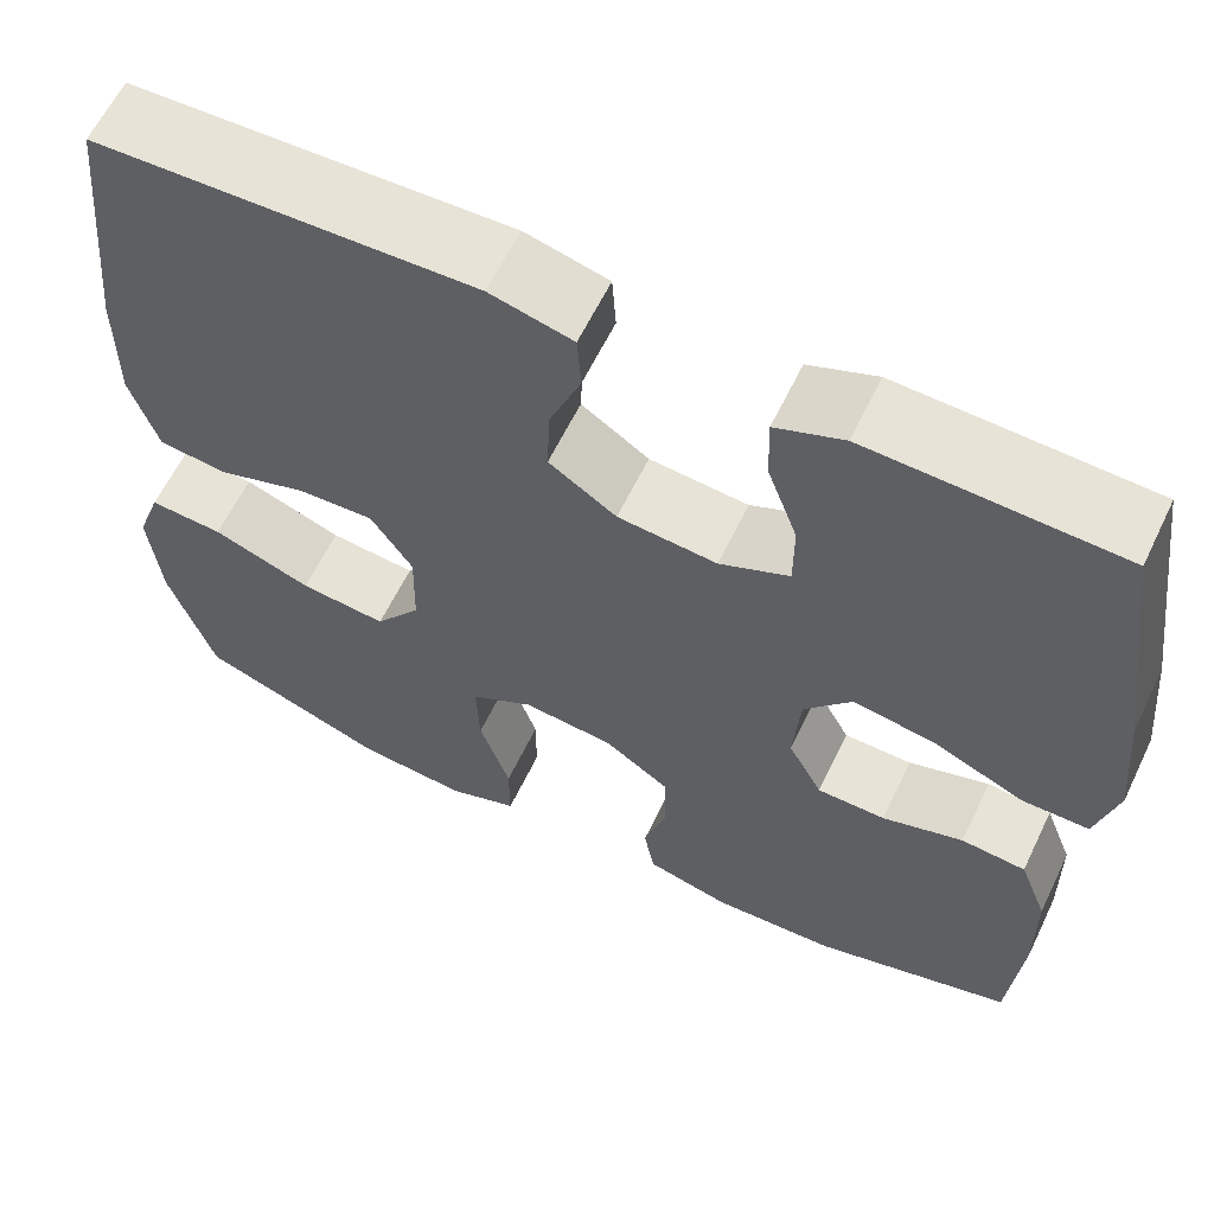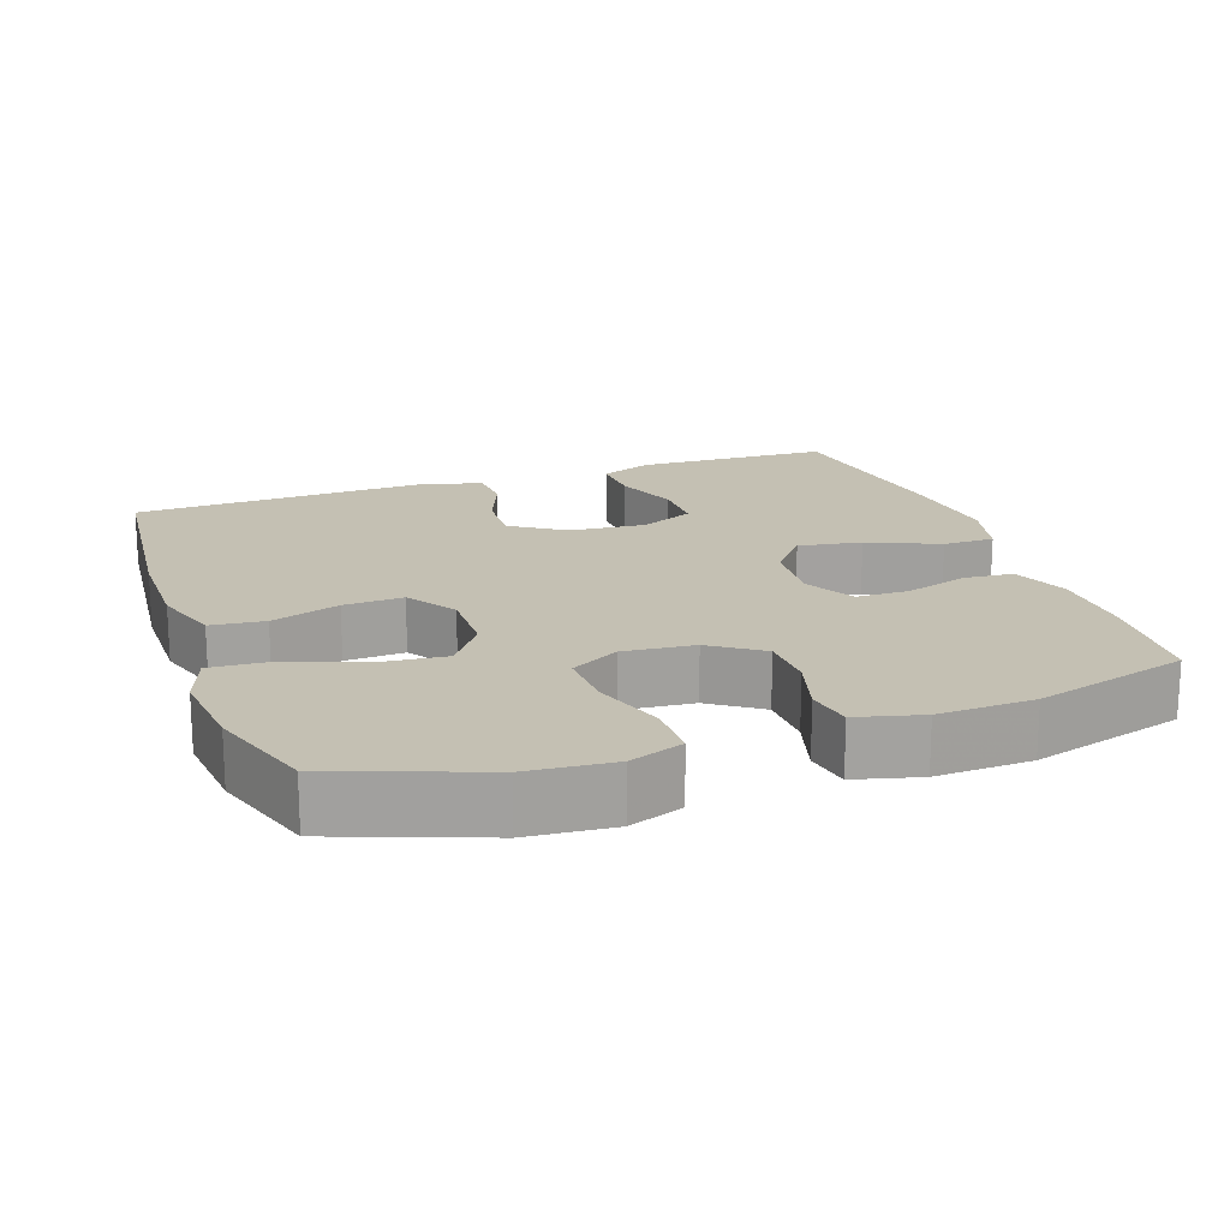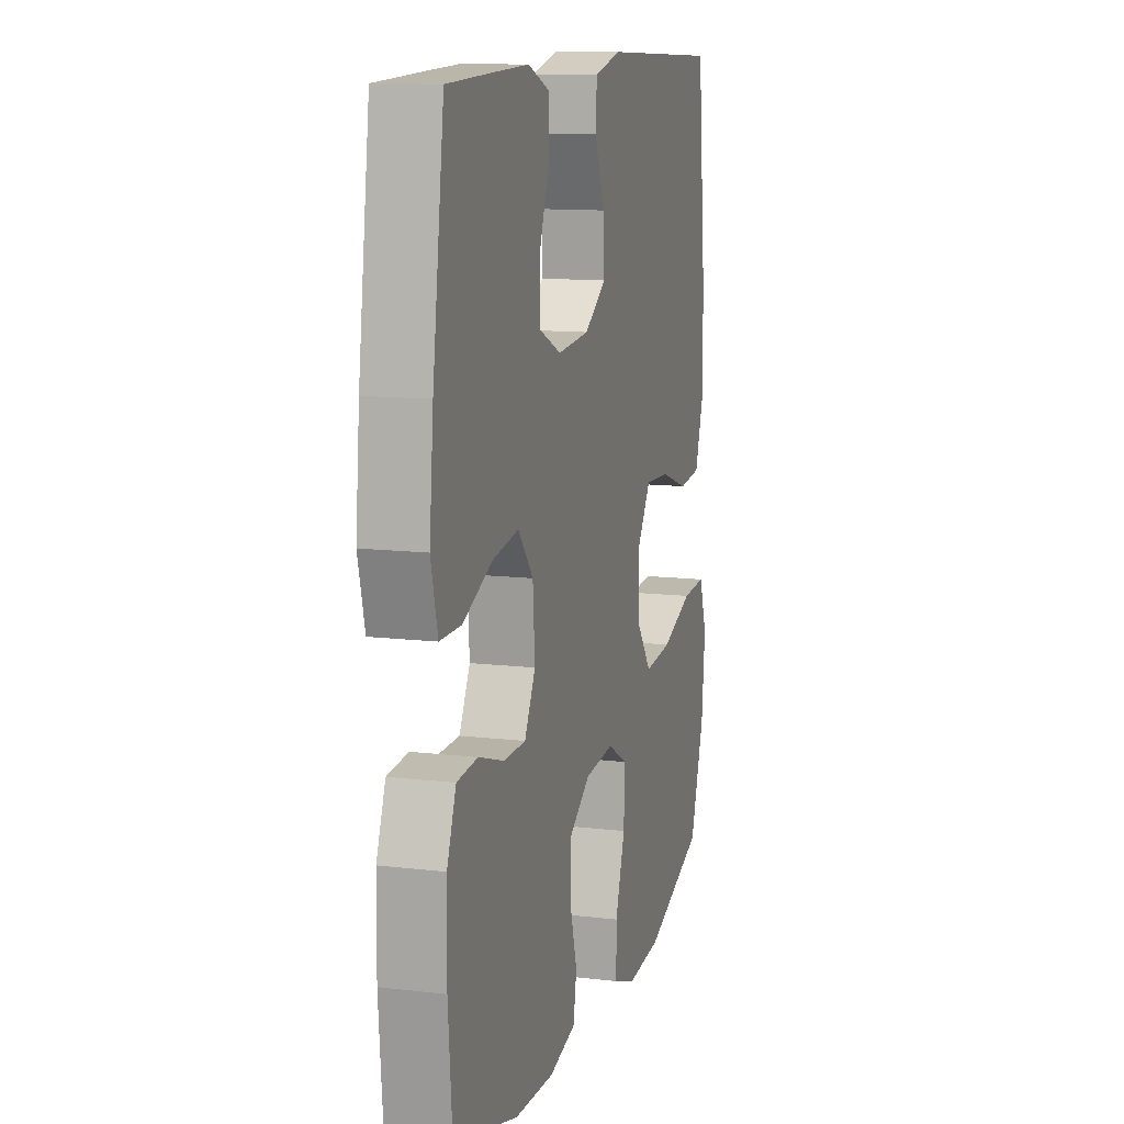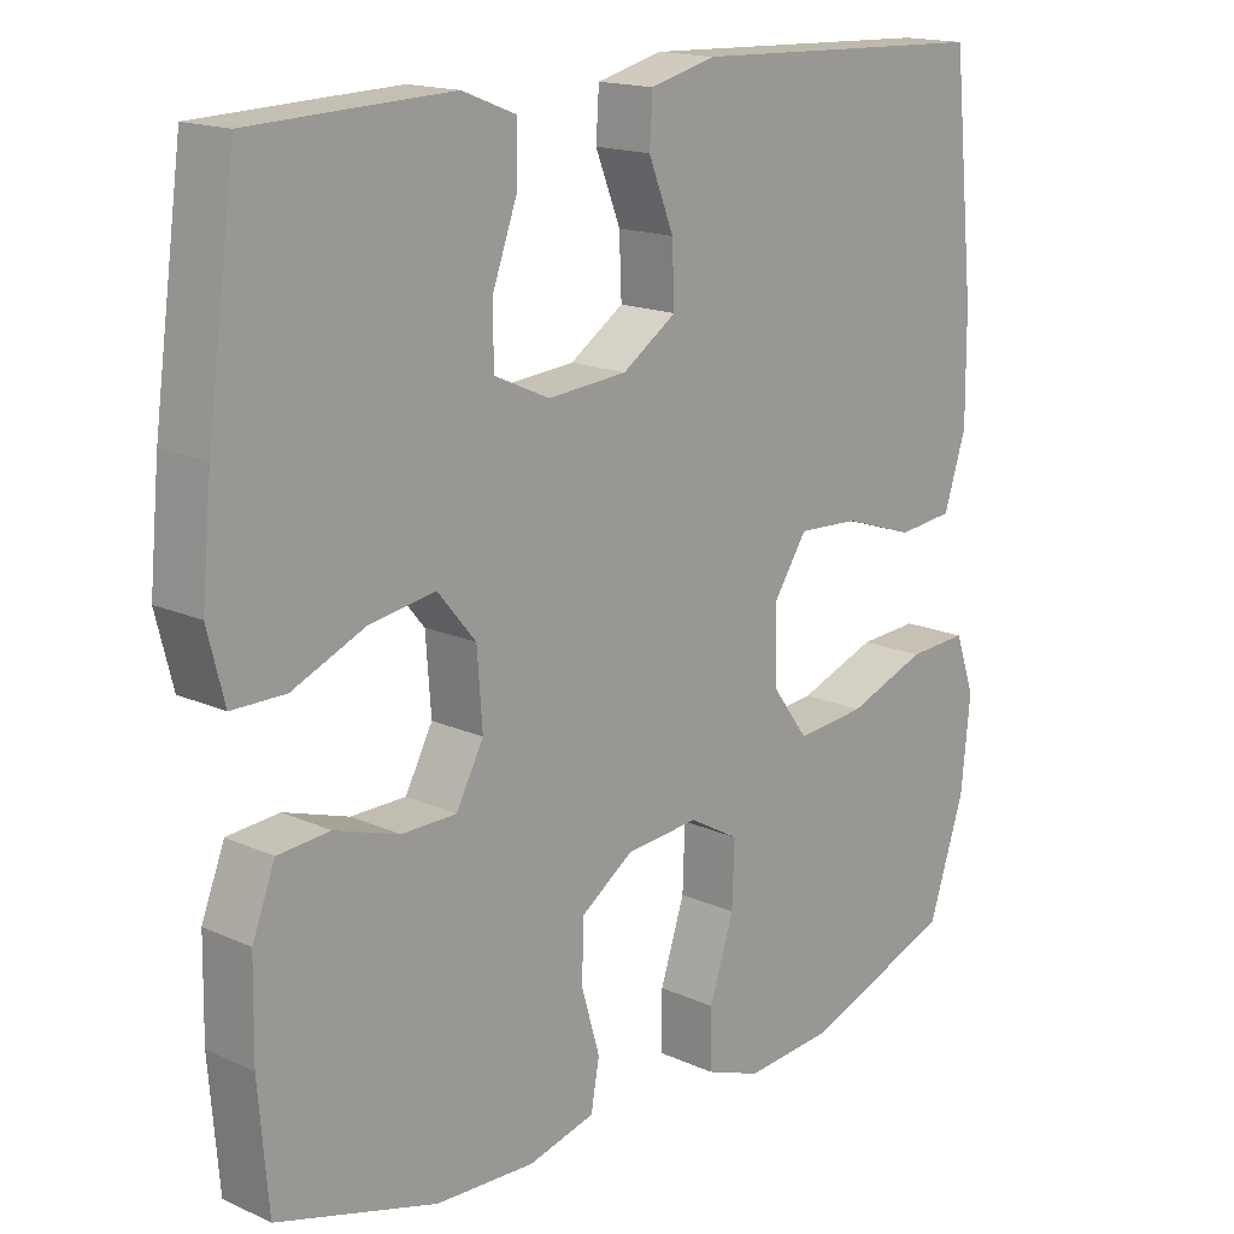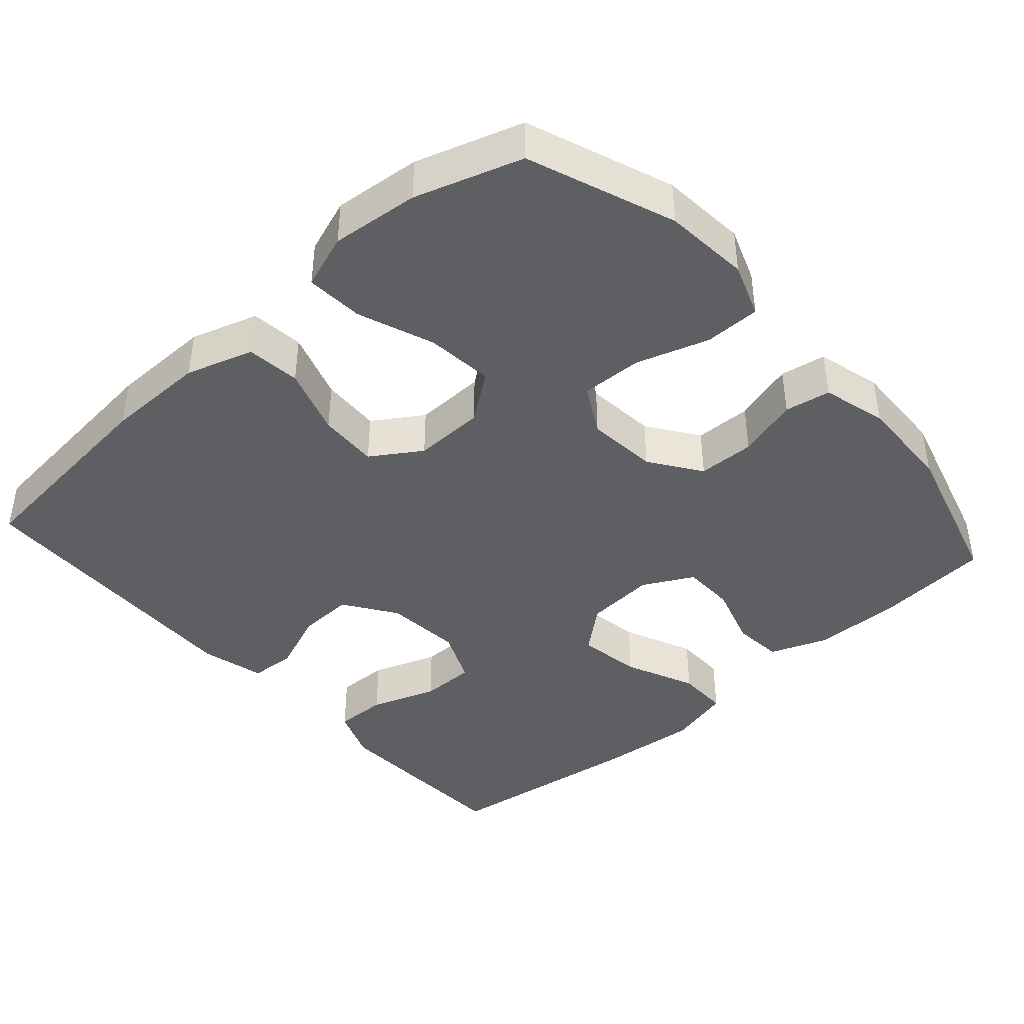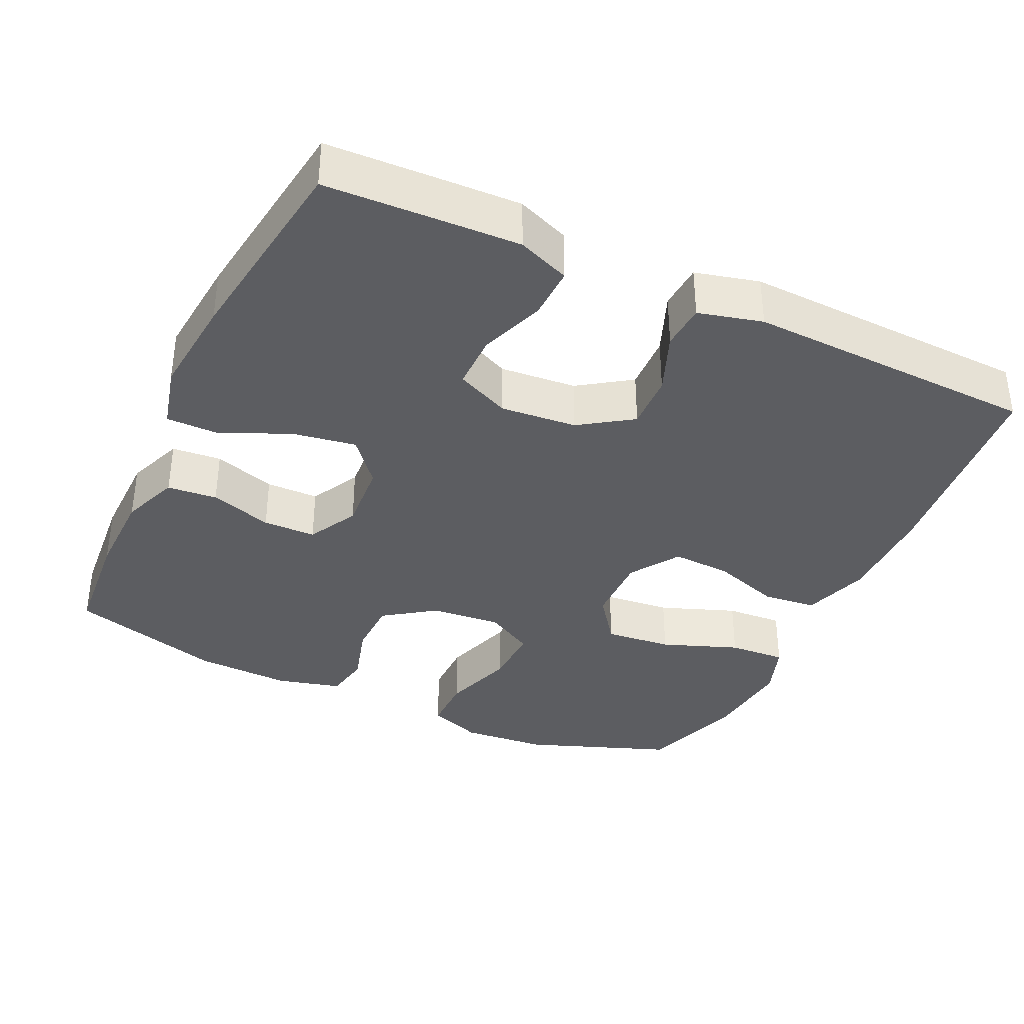
<metadata>
{"format":"obj","ext":"obj","renderer":"f3d","projection":"perspective","resolution":1024,"background":"white","views":[{"elev":61.7,"azim":-154.3,"up":"+Z"},{"elev":18.0,"azim":160.5,"up":"+Y"},{"elev":11.9,"azim":-74.1,"up":"+Z"},{"elev":16.3,"azim":-47.1,"up":"+Z"},{"elev":-41.9,"azim":131.8,"up":"+Y"},{"elev":-36.6,"azim":-25.1,"up":"+Y"}]}
</metadata>
<code>
v -0.5 0.07 -0.5
v -0.513 0.07 -0.344
v -0.511 0.07 -0.224
v -0.481 0.07 -0.146
v -0.413 0.07 -0.14
v -0.328 0.07 -0.167
v -0.256 0.07 -0.166
v -0.22 0.07 -0.098
v -0.227 0.07 -0.003
v -0.277 0.07 0.057
v -0.363 0.07 0.043
v -0.459 0.07 0.001
v -0.529 0.07 0.001
v -0.551 0.07 0.088
v -0.538 0.07 0.225
v -0.5 0.07 0.5
v -0.35 0.07 0.506
v -0.237 0.07 0.51
v -0.166 0.07 0.482
v -0.168 0.07 0.411
v -0.2 0.07 0.322
v -0.2 0.07 0.247
v -0.127 0.07 0.214
v -0.023 0.07 0.223
v 0.048 0.07 0.271
v 0.045 0.07 0.347
v 0.012 0.07 0.43
v 0.016 0.07 0.492
v 0.103 0.07 0.514
v 0.5 0.07 0.5
v 0.529 0.07 0.213
v 0.53 0.07 0.076
v 0.501 0.07 -0.015
v 0.428 0.07 -0.023
v 0.335 0.07 0.008
v 0.254 0.07 0.012
v 0.21 0.07 -0.055
v 0.212 0.07 -0.151
v 0.26 0.07 -0.216
v 0.351 0.07 -0.207
v 0.455 0.07 -0.168
v 0.533 0.07 -0.163
v 0.559 0.07 -0.237
v 0.547 0.07 -0.356
v 0.5 0.07 -0.5
v 0.302 0.07 -0.574
v 0.186 0.07 -0.584
v 0.113 0.07 -0.557
v 0.113 0.07 -0.481
v 0.145 0.07 -0.383
v 0.148 0.07 -0.3
v 0.082 0.07 -0.263
v -0.014 0.07 -0.272
v -0.083 0.07 -0.32
v -0.085 0.07 -0.397
v -0.061 0.07 -0.48
v -0.072 0.07 -0.542
v -0.16 0.07 -0.565
v -0.29 0.07 -0.56
v -0.5 0 -0.5
v -0.513 0 -0.344
v -0.511 0 -0.224
v -0.481 0 -0.146
v -0.413 0 -0.14
v -0.328 0 -0.167
v -0.256 0 -0.166
v -0.22 0 -0.098
v -0.227 0 -0.003
v -0.277 0 0.057
v -0.363 0 0.043
v -0.459 0 0.001
v -0.529 0 0.001
v -0.551 0 0.088
v -0.538 0 0.225
v -0.5 0 0.5
v -0.35 0 0.506
v -0.237 0 0.51
v -0.166 0 0.482
v -0.168 0 0.411
v -0.2 0 0.322
v -0.2 0 0.247
v -0.127 0 0.214
v -0.023 0 0.223
v 0.048 0 0.271
v 0.045 0 0.347
v 0.012 0 0.43
v 0.016 0 0.492
v 0.103 0 0.514
v 0.5 0 0.5
v 0.529 0 0.213
v 0.53 0 0.076
v 0.501 0 -0.015
v 0.428 0 -0.023
v 0.335 0 0.008
v 0.254 0 0.012
v 0.21 0 -0.055
v 0.212 0 -0.151
v 0.26 0 -0.216
v 0.351 0 -0.207
v 0.455 0 -0.168
v 0.533 0 -0.163
v 0.559 0 -0.237
v 0.547 0 -0.356
v 0.5 0 -0.5
v 0.302 0 -0.574
v 0.186 0 -0.584
v 0.113 0 -0.557
v 0.113 0 -0.481
v 0.145 0 -0.383
v 0.148 0 -0.3
v 0.082 0 -0.263
v -0.014 0 -0.272
v -0.083 0 -0.32
v -0.085 0 -0.397
v -0.061 0 -0.48
v -0.072 0 -0.542
v -0.16 0 -0.565
v -0.29 0 -0.56
f 4 5 6
f 3 4 6
f 2 3 6
f 1 2 6
f 59 1 6
f 58 59 6
f 57 58 6
f 56 57 6
f 55 56 6
f 54 55 6 7
f 53 54 7 8
f 52 53 8 9
f 51 52 9 10
f 48 49 50
f 47 48 50
f 46 47 50
f 45 46 50
f 44 45 50
f 43 44 50
f 42 43 50
f 41 42 50
f 40 41 50
f 39 40 50 51
f 38 39 51 10
f 33 34 35
f 32 33 35
f 31 32 35
f 30 31 35
f 29 30 35
f 28 29 35
f 27 28 35
f 26 27 35
f 25 26 35 36
f 24 25 36 37
f 19 20 21
f 18 19 21
f 17 18 21
f 16 17 21
f 15 16 21
f 14 15 21
f 13 14 21
f 12 13 21
f 11 12 21
f 10 11 21 22
f 37 38 10
f 24 37 10
f 23 24 10
f 10 22 23
f 65 64 63
f 65 63 62
f 65 62 61
f 65 61 60
f 65 60 118
f 65 118 117
f 65 117 116
f 65 116 115
f 65 115 114
f 66 65 114 113
f 67 66 113 112
f 68 67 112 111
f 69 68 111 110
f 109 108 107
f 109 107 106
f 109 106 105
f 109 105 104
f 109 104 103
f 109 103 102
f 109 102 101
f 109 101 100
f 109 100 99
f 110 109 99 98
f 69 110 98 97
f 94 93 92
f 94 92 91
f 94 91 90
f 94 90 89
f 94 89 88
f 94 88 87
f 94 87 86
f 94 86 85
f 95 94 85 84
f 96 95 84 83
f 80 79 78
f 80 78 77
f 80 77 76
f 80 76 75
f 80 75 74
f 80 74 73
f 80 73 72
f 80 72 71
f 80 71 70
f 81 80 70 69
f 69 97 96
f 69 96 83
f 69 83 82
f 82 81 69
f 1 60 61 2
f 2 61 62 3
f 3 62 63 4
f 4 63 64 5
f 5 64 65 6
f 6 65 66 7
f 7 66 67 8
f 8 67 68 9
f 9 68 69 10
f 10 69 70 11
f 11 70 71 12
f 12 71 72 13
f 13 72 73 14
f 14 73 74 15
f 15 74 75 16
f 16 75 76 17
f 17 76 77 18
f 18 77 78 19
f 19 78 79 20
f 20 79 80 21
f 21 80 81 22
f 22 81 82 23
f 23 82 83 24
f 24 83 84 25
f 25 84 85 26
f 26 85 86 27
f 27 86 87 28
f 28 87 88 29
f 29 88 89 30
f 30 89 90 31
f 31 90 91 32
f 32 91 92 33
f 33 92 93 34
f 34 93 94 35
f 35 94 95 36
f 36 95 96 37
f 37 96 97 38
f 38 97 98 39
f 39 98 99 40
f 40 99 100 41
f 41 100 101 42
f 42 101 102 43
f 43 102 103 44
f 44 103 104 45
f 45 104 105 46
f 46 105 106 47
f 47 106 107 48
f 48 107 108 49
f 49 108 109 50
f 50 109 110 51
f 51 110 111 52
f 52 111 112 53
f 53 112 113 54
f 54 113 114 55
f 55 114 115 56
f 56 115 116 57
f 57 116 117 58
f 58 117 118 59
f 59 118 60 1

</code>
